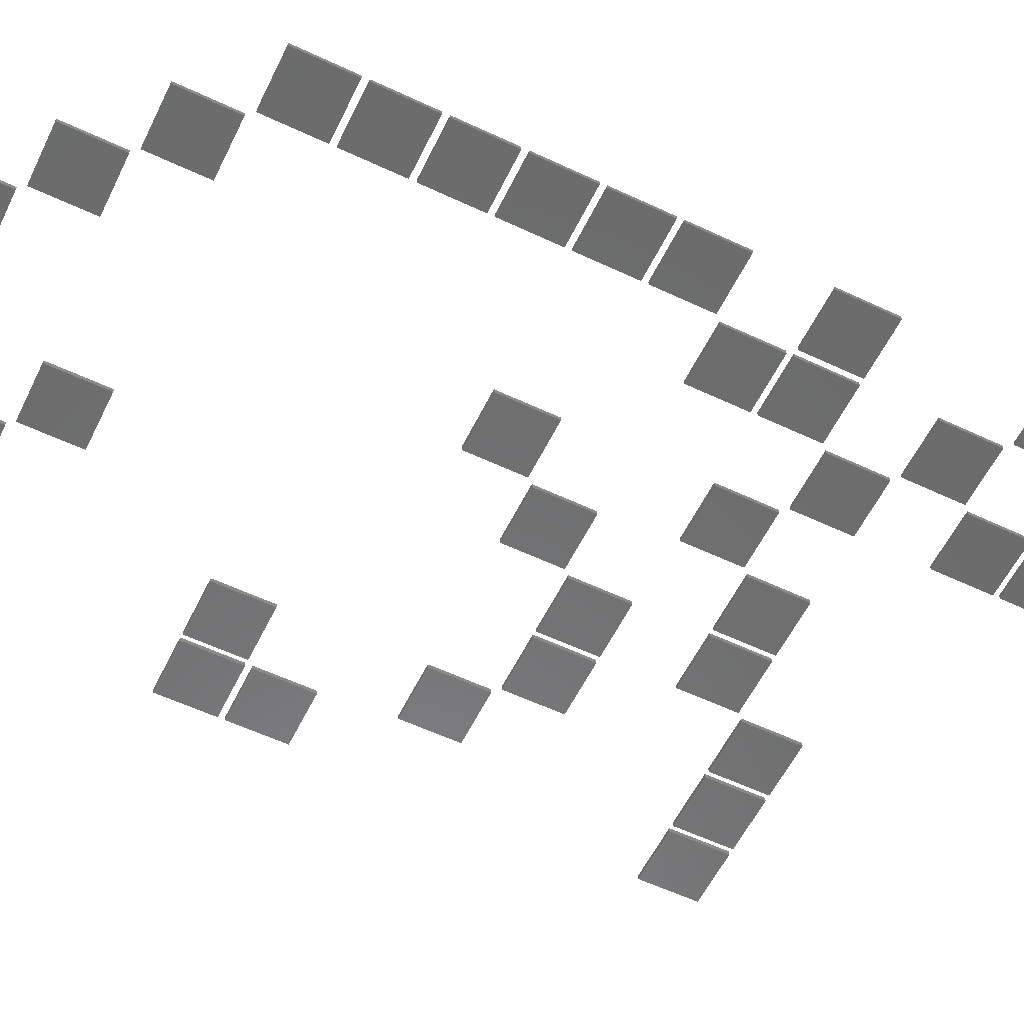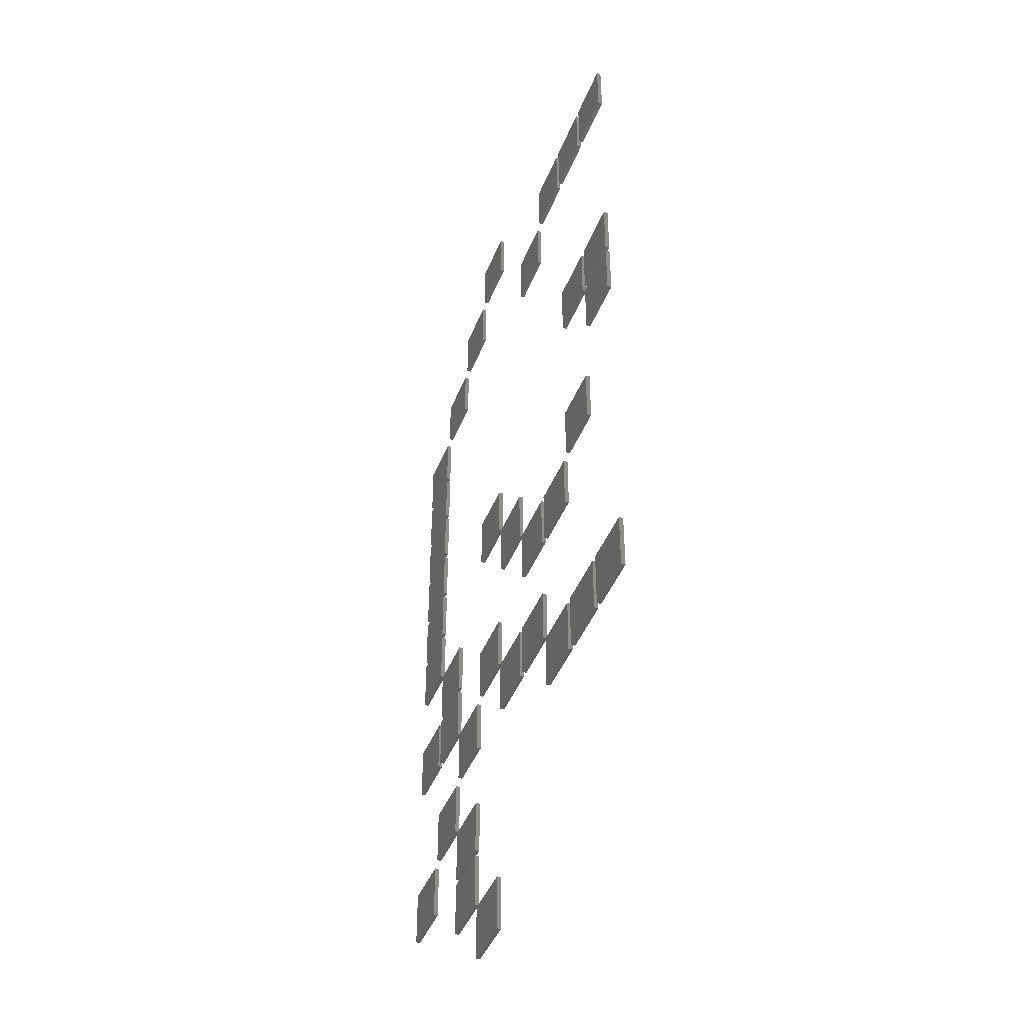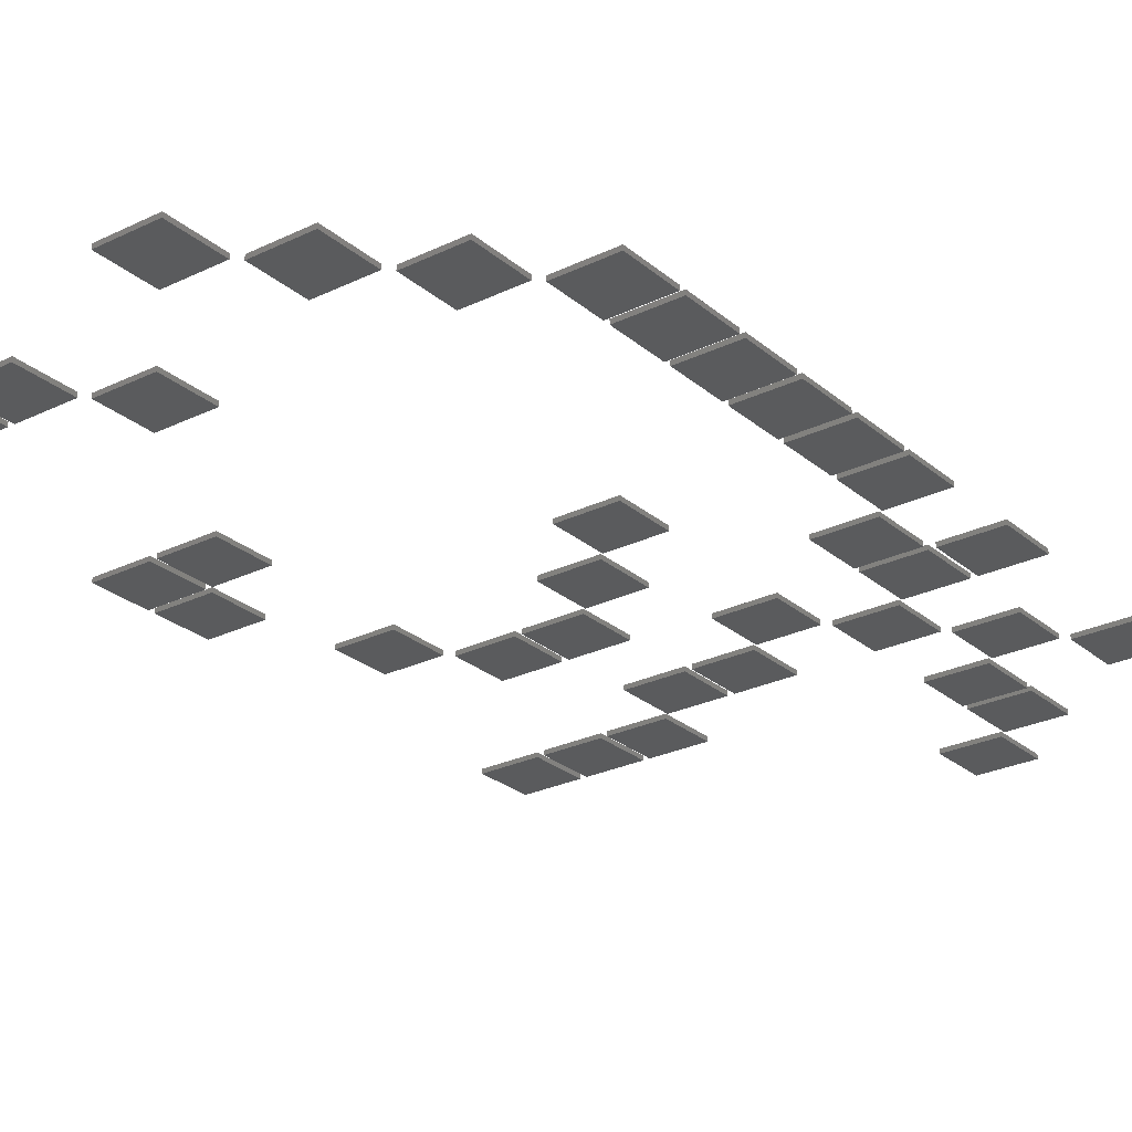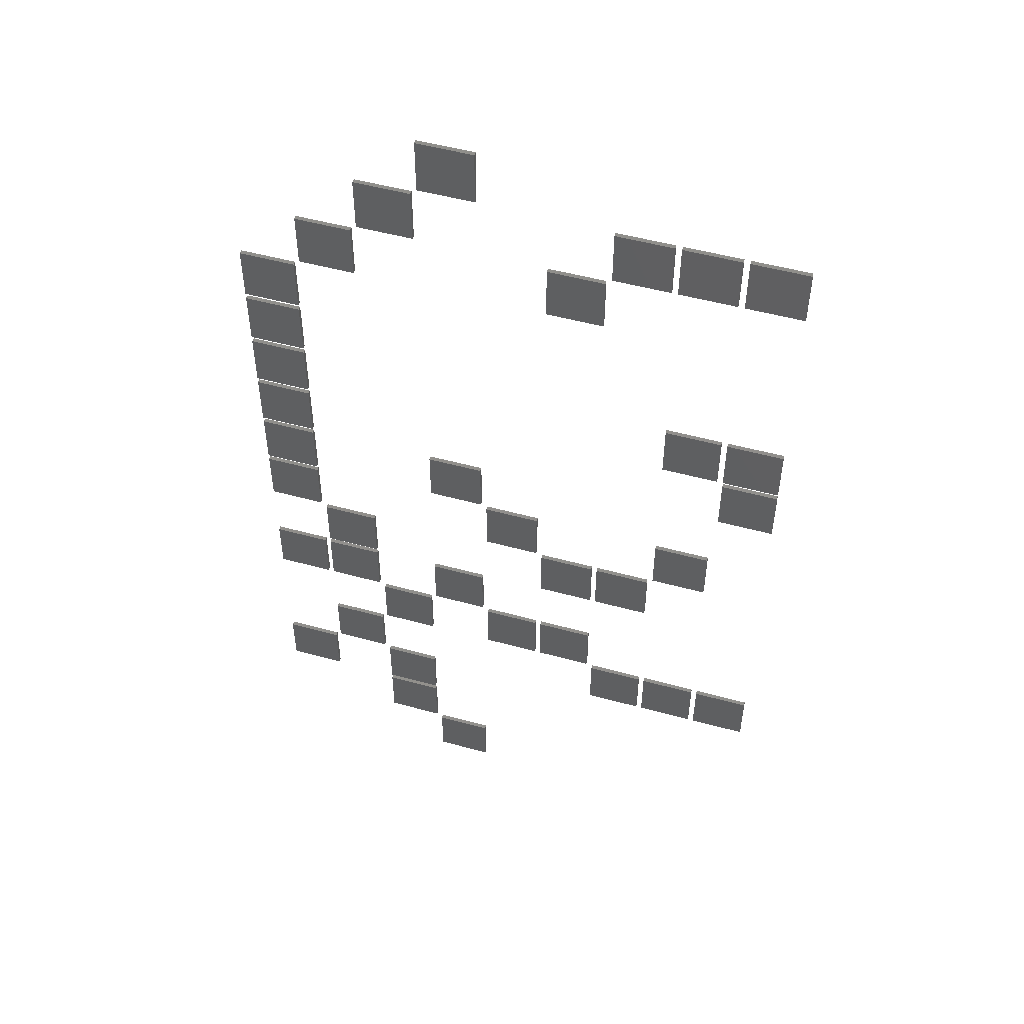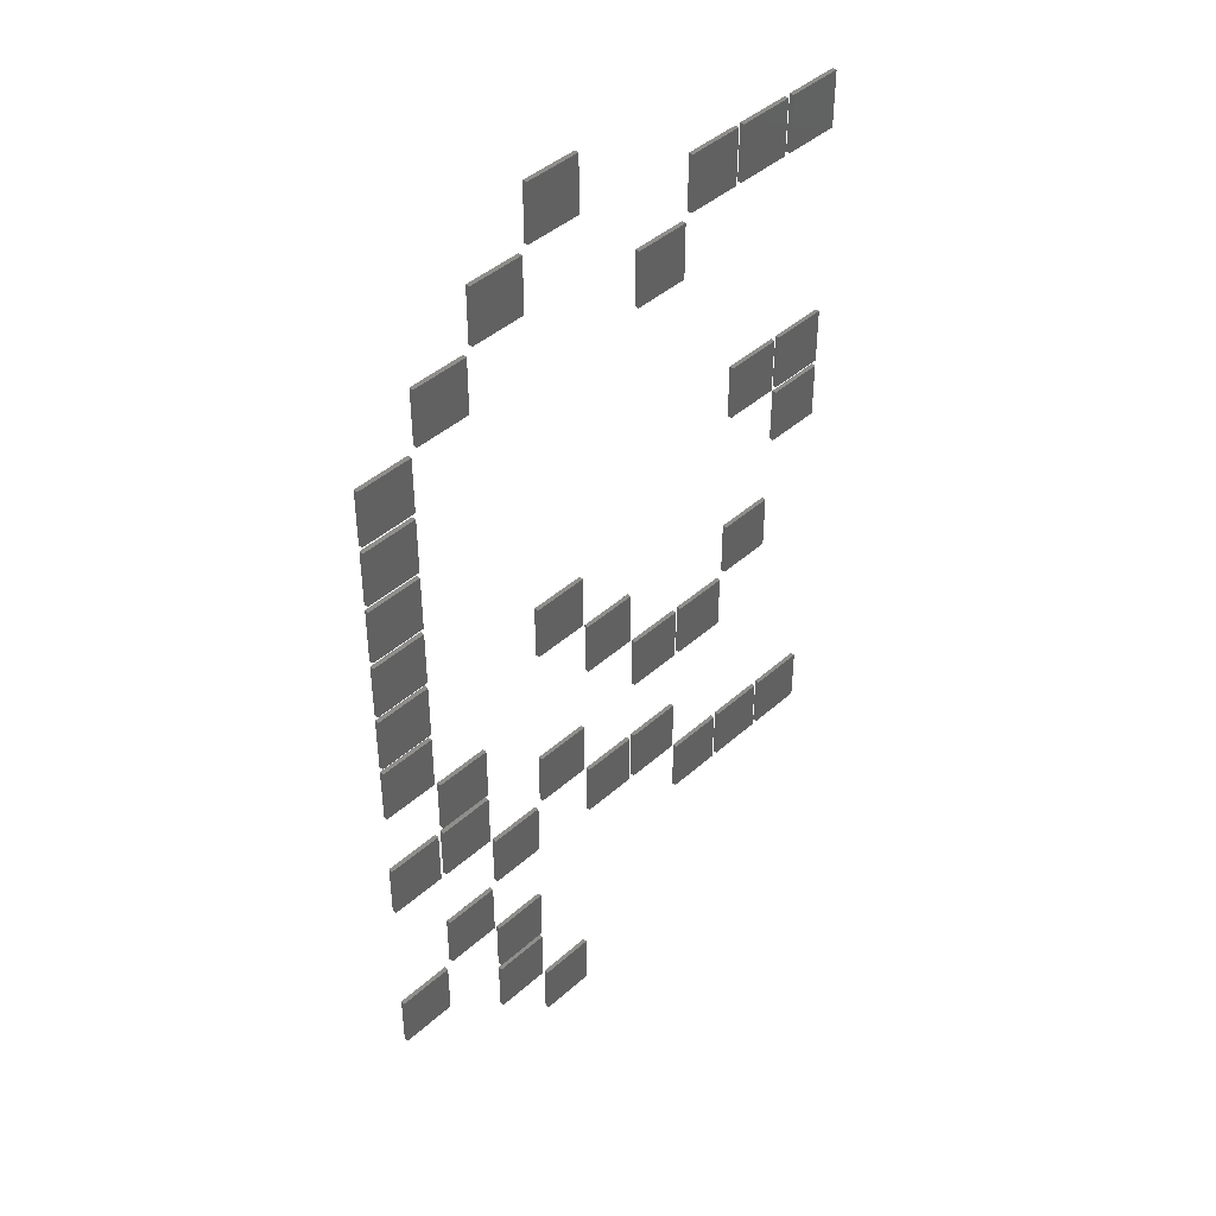
<metadata>
{"format":"stl","ext":"stl","renderer":"f3d","projection":"perspective","resolution":1024,"background":"white","views":[{"elev":-57.9,"azim":-116.0,"up":"+Z"},{"elev":-43.4,"azim":69.4,"up":"+Y"},{"elev":-26.4,"azim":-142.6,"up":"+Z"},{"elev":51.3,"azim":16.6,"up":"+Y"},{"elev":43.0,"azim":-46.5,"up":"+Y"}]}
</metadata>
<code>
# stl→obj: 288 verts, 432 faces
v 14.85 18.15 2.2
v 14.85 20.85 2
v 14.85 20.85 2.2
v 14.85 18.15 2
v 12.15 20.85 2.2
v 12.15 18.15 2.2
v 12.15 18.15 2
v 12.15 20.85 2
v 11.85 21.15 2.2
v 11.85 23.85 2
v 11.85 23.85 2.2
v 11.85 21.15 2
v 9.15 23.85 2.2
v 9.15 21.15 2.2
v 9.15 21.15 2
v 9.15 23.85 2
v 5.85 24.15 2.2
v 5.85 26.85 2
v 5.85 26.85 2.2
v 5.85 24.15 2
v 3.15 26.85 2.2
v 3.15 24.15 2.2
v 3.15 24.15 2
v 3.15 26.85 2
v 11.85 24.15 2.2
v 11.85 26.85 2
v 11.85 26.85 2.2
v 11.85 24.15 2
v 9.15 26.85 2.2
v 9.15 24.15 2.2
v 9.15 24.15 2
v 9.15 26.85 2
v 8.85 27.15 2.2
v 8.85 29.85 2
v 8.85 29.85 2.2
v 8.85 27.15 2
v 6.15 29.85 2.2
v 6.15 27.15 2.2
v 6.15 27.15 2
v 6.15 29.85 2
v 23.85 27.15 2.2
v 23.85 29.85 2
v 23.85 29.85 2.2
v 23.85 27.15 2
v 21.15 29.85 2.2
v 21.15 27.15 2.2
v 21.15 27.15 2
v 21.15 29.85 2
v 26.85 27.15 2.2
v 26.85 29.85 2
v 26.85 29.85 2.2
v 26.85 27.15 2
v 24.15 29.85 2.2
v 24.15 27.15 2.2
v 24.15 27.15 2
v 24.15 29.85 2
v 29.85 27.15 2.2
v 29.85 29.85 2
v 29.85 29.85 2.2
v 29.85 27.15 2
v 27.15 29.85 2.2
v 27.15 27.15 2.2
v 27.15 27.15 2
v 27.15 29.85 2
v 11.85 30.15 2.2
v 11.85 32.85 2
v 11.85 32.85 2.2
v 11.85 30.15 2
v 9.15 32.85 2.2
v 9.15 30.15 2.2
v 9.15 30.15 2
v 9.15 32.85 2
v 17.85 30.15 2.2
v 17.85 32.85 2
v 17.85 32.85 2.2
v 17.85 30.15 2
v 15.15 32.85 2.2
v 15.15 30.15 2.2
v 15.15 30.15 2
v 15.15 32.85 2
v 20.85 30.15 2.2
v 20.85 32.85 2
v 20.85 32.85 2.2
v 20.85 30.15 2
v 18.15 32.85 2.2
v 18.15 30.15 2.2
v 18.15 30.15 2
v 18.15 32.85 2
v 5.85 33.15 2.2
v 5.85 35.85 2
v 5.85 35.85 2.2
v 5.85 33.15 2
v 3.15 35.85 2.2
v 3.15 33.15 2.2
v 3.15 33.15 2
v 3.15 35.85 2
v 8.85 33.15 2.2
v 8.85 35.85 2
v 8.85 35.85 2.2
v 8.85 33.15 2
v 6.15 35.85 2.2
v 6.15 33.15 2.2
v 6.15 33.15 2
v 6.15 35.85 2
v 14.85 33.15 2.2
v 14.85 35.85 2
v 14.85 35.85 2.2
v 14.85 33.15 2
v 12.15 35.85 2.2
v 12.15 33.15 2.2
v 12.15 33.15 2
v 12.15 35.85 2
v 8.85 36.15 2.2
v 8.85 38.85 2
v 8.85 38.85 2.2
v 8.85 36.15 2
v 6.15 38.85 2.2
v 6.15 36.15 2.2
v 6.15 36.15 2
v 6.15 38.85 2
v 20.85 36.15 2.2
v 20.85 38.85 2
v 20.85 38.85 2.2
v 20.85 36.15 2
v 18.15 38.85 2.2
v 18.15 36.15 2.2
v 18.15 36.15 2
v 18.15 38.85 2
v 23.85 36.15 2.2
v 23.85 38.85 2
v 23.85 38.85 2.2
v 23.85 36.15 2
v 21.15 38.85 2.2
v 21.15 36.15 2.2
v 21.15 36.15 2
v 21.15 38.85 2
v 5.85 39.15 2.2
v 5.85 41.85 2
v 5.85 41.85 2.2
v 5.85 39.15 2
v 3.15 41.85 2.2
v 3.15 39.15 2.2
v 3.15 39.15 2
v 3.15 41.85 2
v 17.85 39.15 2.2
v 17.85 41.85 2
v 17.85 41.85 2.2
v 17.85 39.15 2
v 15.15 41.85 2.2
v 15.15 39.15 2.2
v 15.15 39.15 2
v 15.15 41.85 2
v 26.85 39.15 2.2
v 26.85 41.85 2
v 26.85 41.85 2.2
v 26.85 39.15 2
v 24.15 41.85 2.2
v 24.15 39.15 2.2
v 24.15 39.15 2
v 24.15 41.85 2
v 5.85 42.15 2.2
v 5.85 44.85 2
v 5.85 44.85 2.2
v 5.85 42.15 2
v 3.15 44.85 2.2
v 3.15 42.15 2.2
v 3.15 42.15 2
v 3.15 44.85 2
v 14.85 42.15 2.2
v 14.85 44.85 2
v 14.85 44.85 2.2
v 14.85 42.15 2
v 12.15 44.85 2.2
v 12.15 42.15 2.2
v 12.15 42.15 2
v 12.15 44.85 2
v 5.85 45.15 2.2
v 5.85 47.85 2
v 5.85 47.85 2.2
v 5.85 45.15 2
v 3.15 47.85 2.2
v 3.15 45.15 2.2
v 3.15 45.15 2
v 3.15 47.85 2
v 29.85 45.15 2.2
v 29.85 47.85 2
v 29.85 47.85 2.2
v 29.85 45.15 2
v 27.15 47.85 2.2
v 27.15 45.15 2.2
v 27.15 45.15 2
v 27.15 47.85 2
v 5.85 48.15 2.2
v 5.85 50.85 2
v 5.85 50.85 2.2
v 5.85 48.15 2
v 3.15 50.85 2.2
v 3.15 48.15 2.2
v 3.15 48.15 2
v 3.15 50.85 2
v 26.85 48.15 2.2
v 26.85 50.85 2
v 26.85 50.85 2.2
v 26.85 48.15 2
v 24.15 50.85 2.2
v 24.15 48.15 2.2
v 24.15 48.15 2
v 24.15 50.85 2
v 29.85 48.15 2.2
v 29.85 50.85 2
v 29.85 50.85 2.2
v 29.85 48.15 2
v 27.15 50.85 2.2
v 27.15 48.15 2.2
v 27.15 48.15 2
v 27.15 50.85 2
v 5.85 51.15 2.2
v 5.85 53.85 2
v 5.85 53.85 2.2
v 5.85 51.15 2
v 3.15 53.85 2.2
v 3.15 51.15 2.2
v 3.15 51.15 2
v 3.15 53.85 2
v 5.85 54.15 2.2
v 5.85 56.85 2
v 5.85 56.85 2.2
v 5.85 54.15 2
v 3.15 56.85 2.2
v 3.15 54.15 2.2
v 3.15 54.15 2
v 3.15 56.85 2
v 8.85 57.15 2.2
v 8.85 59.85 2
v 8.85 59.85 2.2
v 8.85 57.15 2
v 6.15 59.85 2.2
v 6.15 57.15 2.2
v 6.15 57.15 2
v 6.15 59.85 2
v 20.85 57.15 2.2
v 20.85 59.85 2
v 20.85 59.85 2.2
v 20.85 57.15 2
v 18.15 59.85 2.2
v 18.15 57.15 2.2
v 18.15 57.15 2
v 18.15 59.85 2
v 11.85 60.15 2.2
v 11.85 62.85 2
v 11.85 62.85 2.2
v 11.85 60.15 2
v 9.15 62.85 2.2
v 9.15 60.15 2.2
v 9.15 60.15 2
v 9.15 62.85 2
v 23.85 60.15 2.2
v 23.85 62.85 2
v 23.85 62.85 2.2
v 23.85 60.15 2
v 21.15 62.85 2.2
v 21.15 60.15 2.2
v 21.15 60.15 2
v 21.15 62.85 2
v 26.85 60.15 2.2
v 26.85 62.85 2
v 26.85 62.85 2.2
v 26.85 60.15 2
v 24.15 62.85 2.2
v 24.15 60.15 2.2
v 24.15 60.15 2
v 24.15 62.85 2
v 29.85 60.15 2.2
v 29.85 62.85 2
v 29.85 62.85 2.2
v 29.85 60.15 2
v 27.15 62.85 2.2
v 27.15 60.15 2.2
v 27.15 60.15 2
v 27.15 62.85 2
v 14.85 63.15 2.2
v 14.85 65.85 2
v 14.85 65.85 2.2
v 14.85 63.15 2
v 12.15 65.85 2.2
v 12.15 63.15 2.2
v 12.15 63.15 2
v 12.15 65.85 2
f 1 2 3
f 2 1 4
f 5 1 3
f 1 5 6
f 7 2 4
f 2 7 8
f 7 5 8
f 5 7 6
f 2 5 3
f 5 2 8
f 7 1 6
f 1 7 4
f 9 10 11
f 10 9 12
f 13 9 11
f 9 13 14
f 15 10 12
f 10 15 16
f 15 13 16
f 13 15 14
f 10 13 11
f 13 10 16
f 15 9 14
f 9 15 12
f 17 18 19
f 18 17 20
f 21 17 19
f 17 21 22
f 23 18 20
f 18 23 24
f 23 21 24
f 21 23 22
f 18 21 19
f 21 18 24
f 23 17 22
f 17 23 20
f 25 26 27
f 26 25 28
f 29 25 27
f 25 29 30
f 31 26 28
f 26 31 32
f 31 29 32
f 29 31 30
f 26 29 27
f 29 26 32
f 31 25 30
f 25 31 28
f 33 34 35
f 34 33 36
f 37 33 35
f 33 37 38
f 39 34 36
f 34 39 40
f 39 37 40
f 37 39 38
f 34 37 35
f 37 34 40
f 39 33 38
f 33 39 36
f 41 42 43
f 42 41 44
f 45 41 43
f 41 45 46
f 47 42 44
f 42 47 48
f 47 45 48
f 45 47 46
f 42 45 43
f 45 42 48
f 47 41 46
f 41 47 44
f 49 50 51
f 50 49 52
f 53 49 51
f 49 53 54
f 55 50 52
f 50 55 56
f 55 53 56
f 53 55 54
f 50 53 51
f 53 50 56
f 55 49 54
f 49 55 52
f 57 58 59
f 58 57 60
f 61 57 59
f 57 61 62
f 63 58 60
f 58 63 64
f 63 61 64
f 61 63 62
f 58 61 59
f 61 58 64
f 63 57 62
f 57 63 60
f 65 66 67
f 66 65 68
f 69 65 67
f 65 69 70
f 71 66 68
f 66 71 72
f 71 69 72
f 69 71 70
f 66 69 67
f 69 66 72
f 71 65 70
f 65 71 68
f 73 74 75
f 74 73 76
f 77 73 75
f 73 77 78
f 79 74 76
f 74 79 80
f 79 77 80
f 77 79 78
f 74 77 75
f 77 74 80
f 79 73 78
f 73 79 76
f 81 82 83
f 82 81 84
f 85 81 83
f 81 85 86
f 87 82 84
f 82 87 88
f 87 85 88
f 85 87 86
f 82 85 83
f 85 82 88
f 87 81 86
f 81 87 84
f 89 90 91
f 90 89 92
f 93 89 91
f 89 93 94
f 95 90 92
f 90 95 96
f 95 93 96
f 93 95 94
f 90 93 91
f 93 90 96
f 95 89 94
f 89 95 92
f 97 98 99
f 98 97 100
f 101 97 99
f 97 101 102
f 103 98 100
f 98 103 104
f 103 101 104
f 101 103 102
f 98 101 99
f 101 98 104
f 103 97 102
f 97 103 100
f 105 106 107
f 106 105 108
f 109 105 107
f 105 109 110
f 111 106 108
f 106 111 112
f 111 109 112
f 109 111 110
f 106 109 107
f 109 106 112
f 111 105 110
f 105 111 108
f 113 114 115
f 114 113 116
f 117 113 115
f 113 117 118
f 119 114 116
f 114 119 120
f 119 117 120
f 117 119 118
f 114 117 115
f 117 114 120
f 119 113 118
f 113 119 116
f 121 122 123
f 122 121 124
f 125 121 123
f 121 125 126
f 127 122 124
f 122 127 128
f 127 125 128
f 125 127 126
f 122 125 123
f 125 122 128
f 127 121 126
f 121 127 124
f 129 130 131
f 130 129 132
f 133 129 131
f 129 133 134
f 135 130 132
f 130 135 136
f 135 133 136
f 133 135 134
f 130 133 131
f 133 130 136
f 135 129 134
f 129 135 132
f 137 138 139
f 138 137 140
f 141 137 139
f 137 141 142
f 143 138 140
f 138 143 144
f 143 141 144
f 141 143 142
f 138 141 139
f 141 138 144
f 143 137 142
f 137 143 140
f 145 146 147
f 146 145 148
f 149 145 147
f 145 149 150
f 151 146 148
f 146 151 152
f 151 149 152
f 149 151 150
f 146 149 147
f 149 146 152
f 151 145 150
f 145 151 148
f 153 154 155
f 154 153 156
f 157 153 155
f 153 157 158
f 159 154 156
f 154 159 160
f 159 157 160
f 157 159 158
f 154 157 155
f 157 154 160
f 159 153 158
f 153 159 156
f 161 162 163
f 162 161 164
f 165 161 163
f 161 165 166
f 167 162 164
f 162 167 168
f 167 165 168
f 165 167 166
f 162 165 163
f 165 162 168
f 167 161 166
f 161 167 164
f 169 170 171
f 170 169 172
f 173 169 171
f 169 173 174
f 175 170 172
f 170 175 176
f 175 173 176
f 173 175 174
f 170 173 171
f 173 170 176
f 175 169 174
f 169 175 172
f 177 178 179
f 178 177 180
f 181 177 179
f 177 181 182
f 183 178 180
f 178 183 184
f 183 181 184
f 181 183 182
f 178 181 179
f 181 178 184
f 183 177 182
f 177 183 180
f 185 186 187
f 186 185 188
f 189 185 187
f 185 189 190
f 191 186 188
f 186 191 192
f 191 189 192
f 189 191 190
f 186 189 187
f 189 186 192
f 191 185 190
f 185 191 188
f 193 194 195
f 194 193 196
f 197 193 195
f 193 197 198
f 199 194 196
f 194 199 200
f 199 197 200
f 197 199 198
f 194 197 195
f 197 194 200
f 199 193 198
f 193 199 196
f 201 202 203
f 202 201 204
f 205 201 203
f 201 205 206
f 207 202 204
f 202 207 208
f 207 205 208
f 205 207 206
f 202 205 203
f 205 202 208
f 207 201 206
f 201 207 204
f 209 210 211
f 210 209 212
f 213 209 211
f 209 213 214
f 215 210 212
f 210 215 216
f 215 213 216
f 213 215 214
f 210 213 211
f 213 210 216
f 215 209 214
f 209 215 212
f 217 218 219
f 218 217 220
f 221 217 219
f 217 221 222
f 223 218 220
f 218 223 224
f 223 221 224
f 221 223 222
f 218 221 219
f 221 218 224
f 223 217 222
f 217 223 220
f 225 226 227
f 226 225 228
f 229 225 227
f 225 229 230
f 231 226 228
f 226 231 232
f 231 229 232
f 229 231 230
f 226 229 227
f 229 226 232
f 231 225 230
f 225 231 228
f 233 234 235
f 234 233 236
f 237 233 235
f 233 237 238
f 239 234 236
f 234 239 240
f 239 237 240
f 237 239 238
f 234 237 235
f 237 234 240
f 239 233 238
f 233 239 236
f 241 242 243
f 242 241 244
f 245 241 243
f 241 245 246
f 247 242 244
f 242 247 248
f 247 245 248
f 245 247 246
f 242 245 243
f 245 242 248
f 247 241 246
f 241 247 244
f 249 250 251
f 250 249 252
f 253 249 251
f 249 253 254
f 255 250 252
f 250 255 256
f 255 253 256
f 253 255 254
f 250 253 251
f 253 250 256
f 255 249 254
f 249 255 252
f 257 258 259
f 258 257 260
f 261 257 259
f 257 261 262
f 263 258 260
f 258 263 264
f 263 261 264
f 261 263 262
f 258 261 259
f 261 258 264
f 263 257 262
f 257 263 260
f 265 266 267
f 266 265 268
f 269 265 267
f 265 269 270
f 271 266 268
f 266 271 272
f 271 269 272
f 269 271 270
f 266 269 267
f 269 266 272
f 271 265 270
f 265 271 268
f 273 274 275
f 274 273 276
f 277 273 275
f 273 277 278
f 279 274 276
f 274 279 280
f 279 277 280
f 277 279 278
f 274 277 275
f 277 274 280
f 279 273 278
f 273 279 276
f 281 282 283
f 282 281 284
f 285 281 283
f 281 285 286
f 287 282 284
f 282 287 288
f 287 285 288
f 285 287 286
f 282 285 283
f 285 282 288
f 287 281 286
f 281 287 284

</code>
